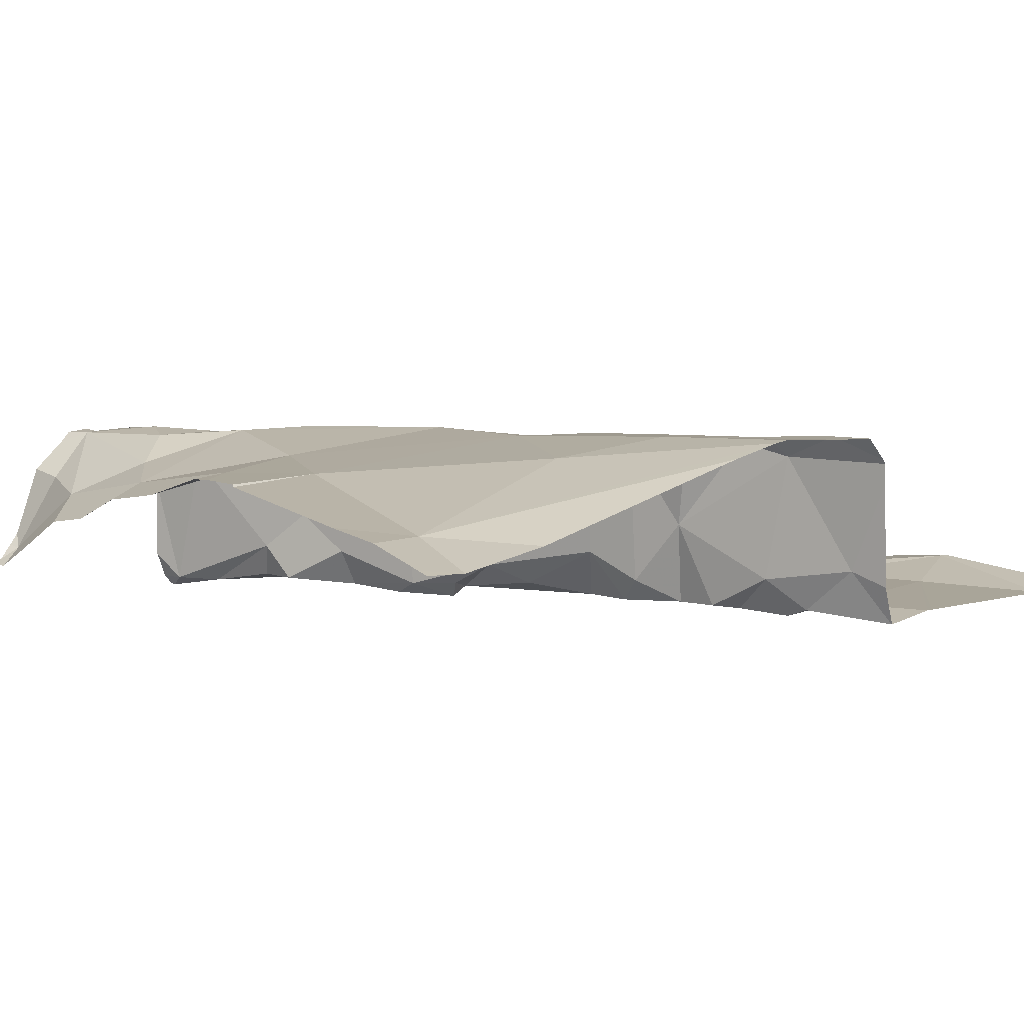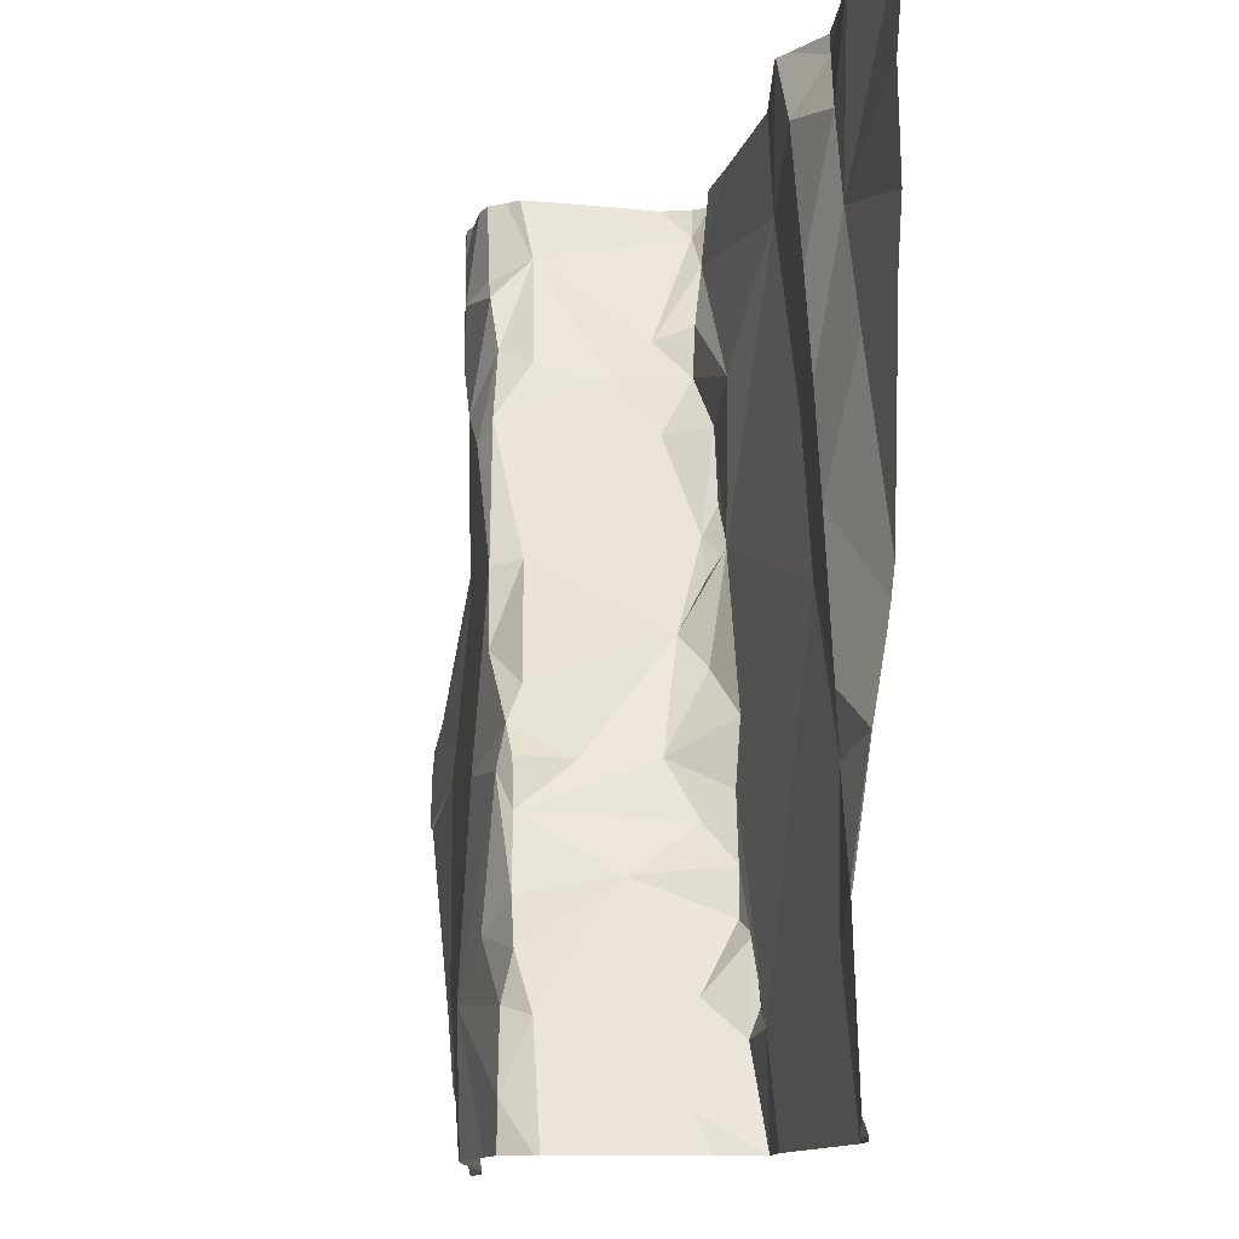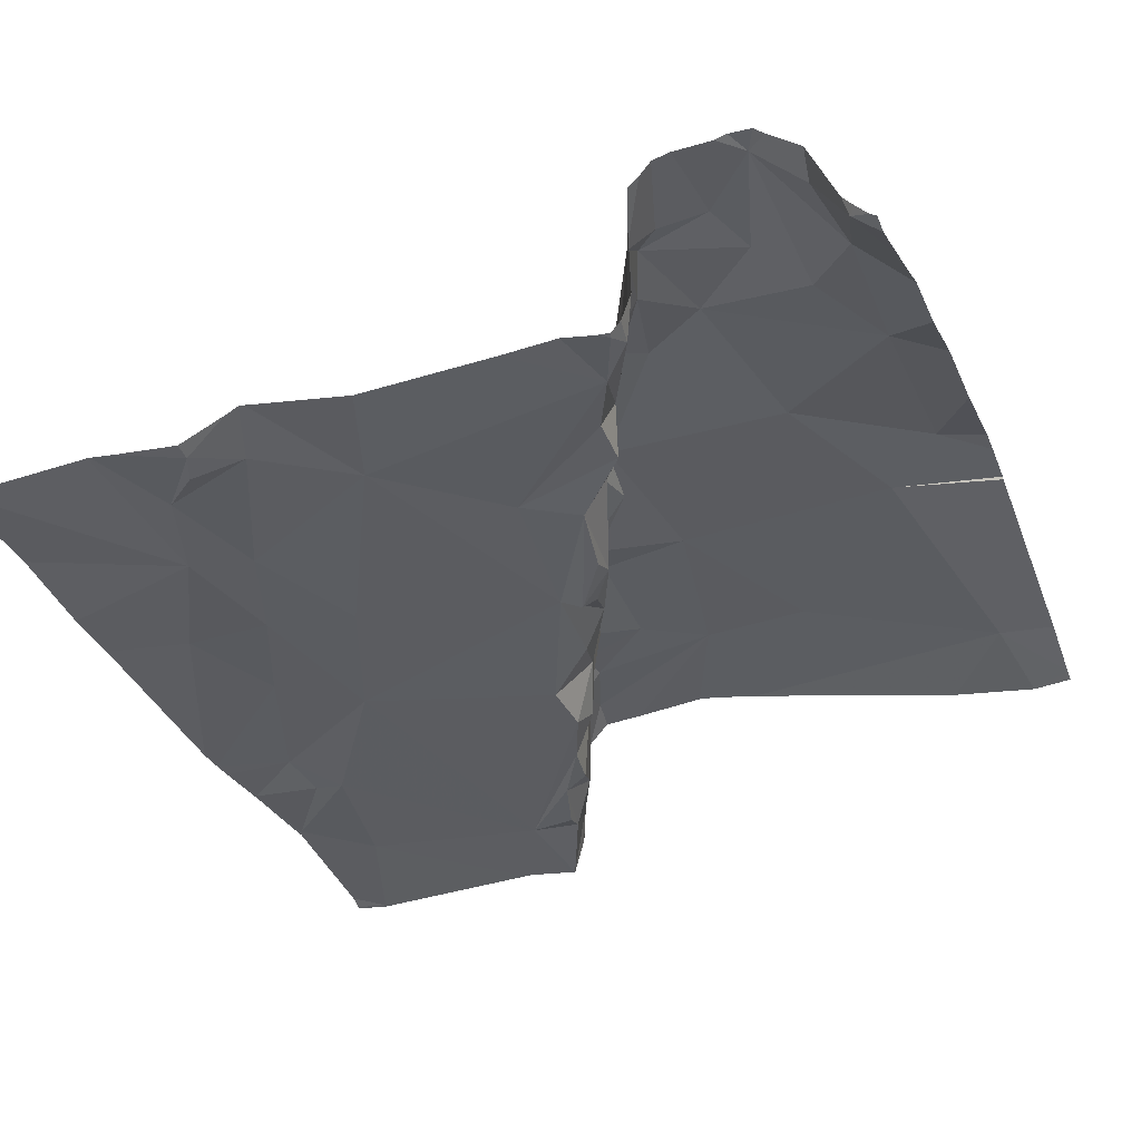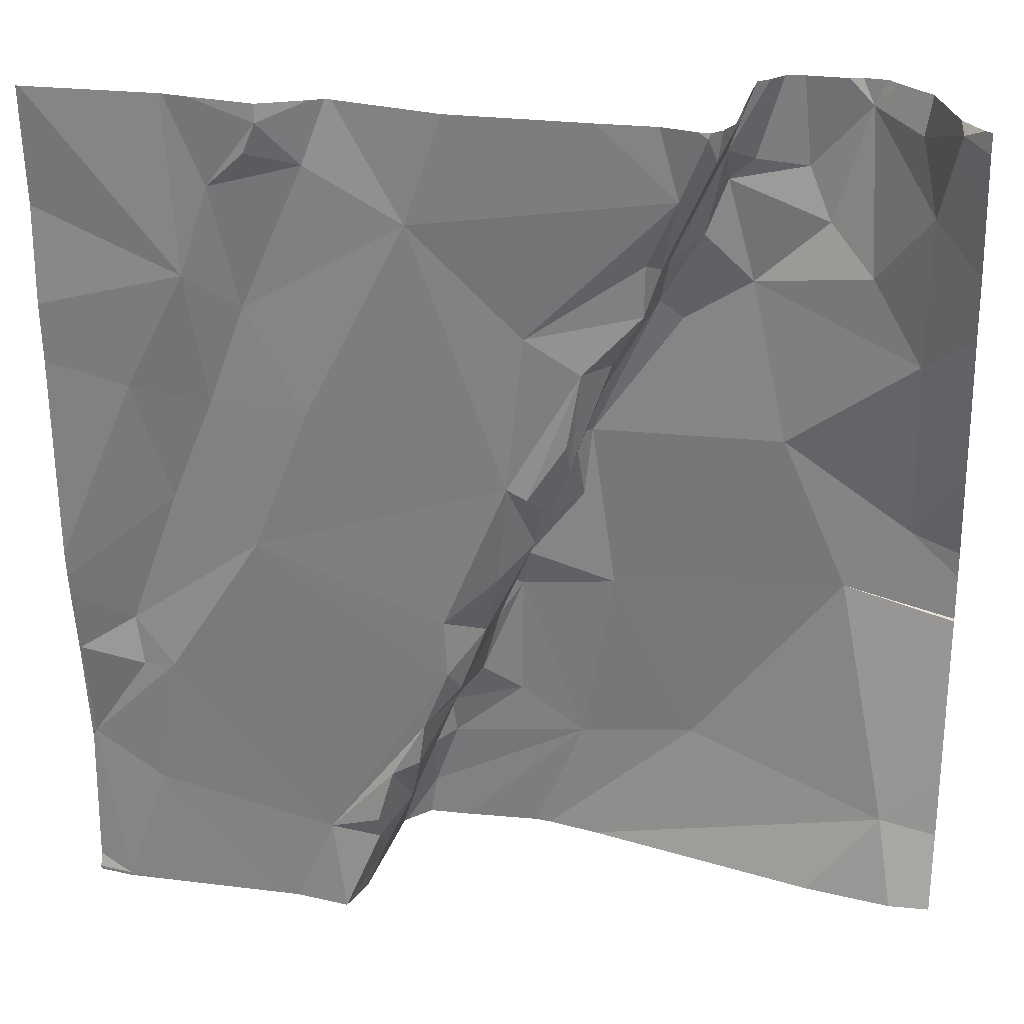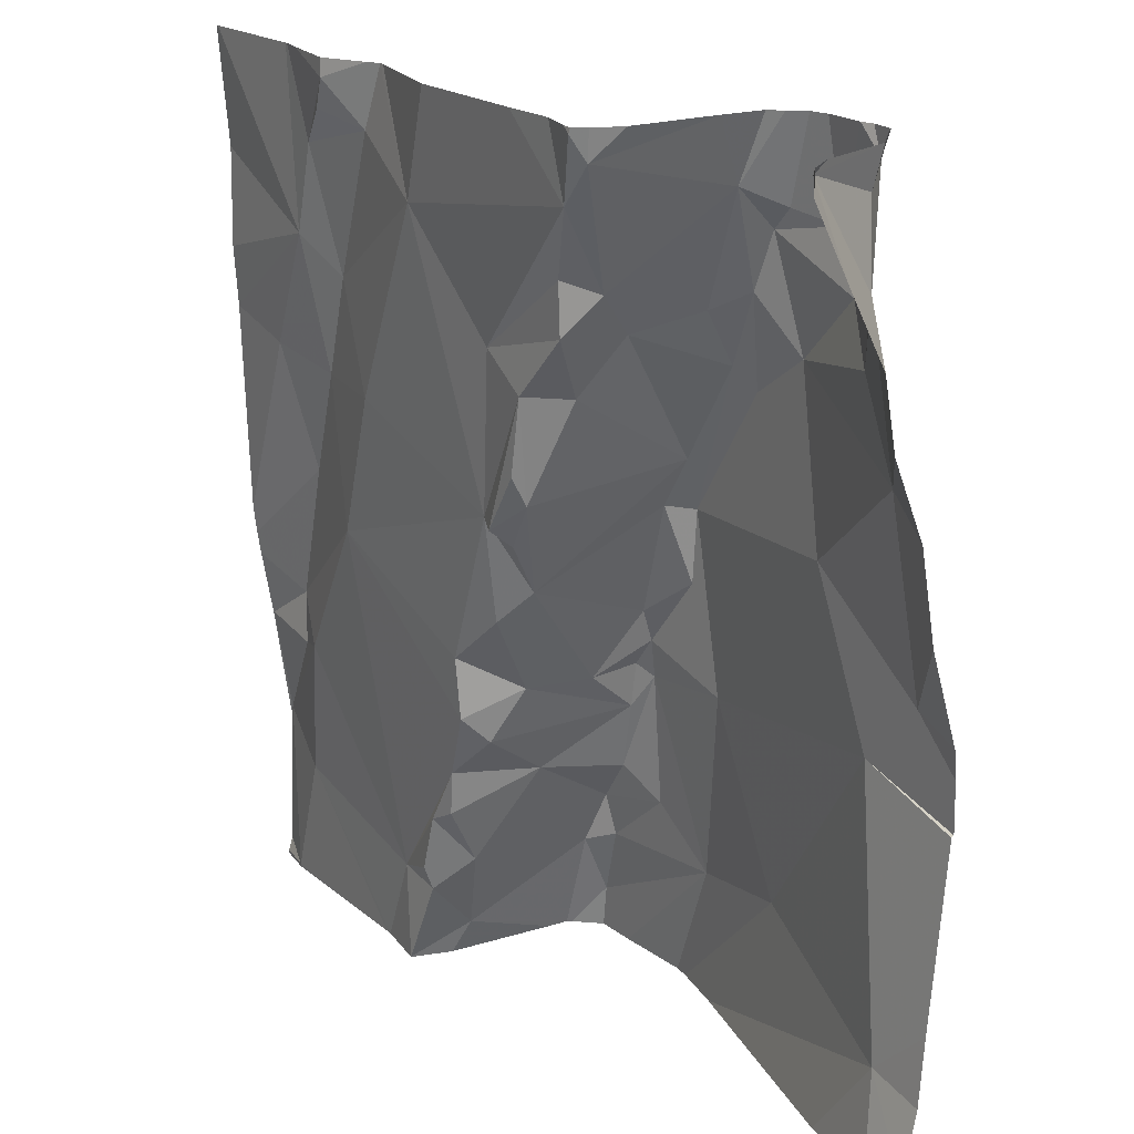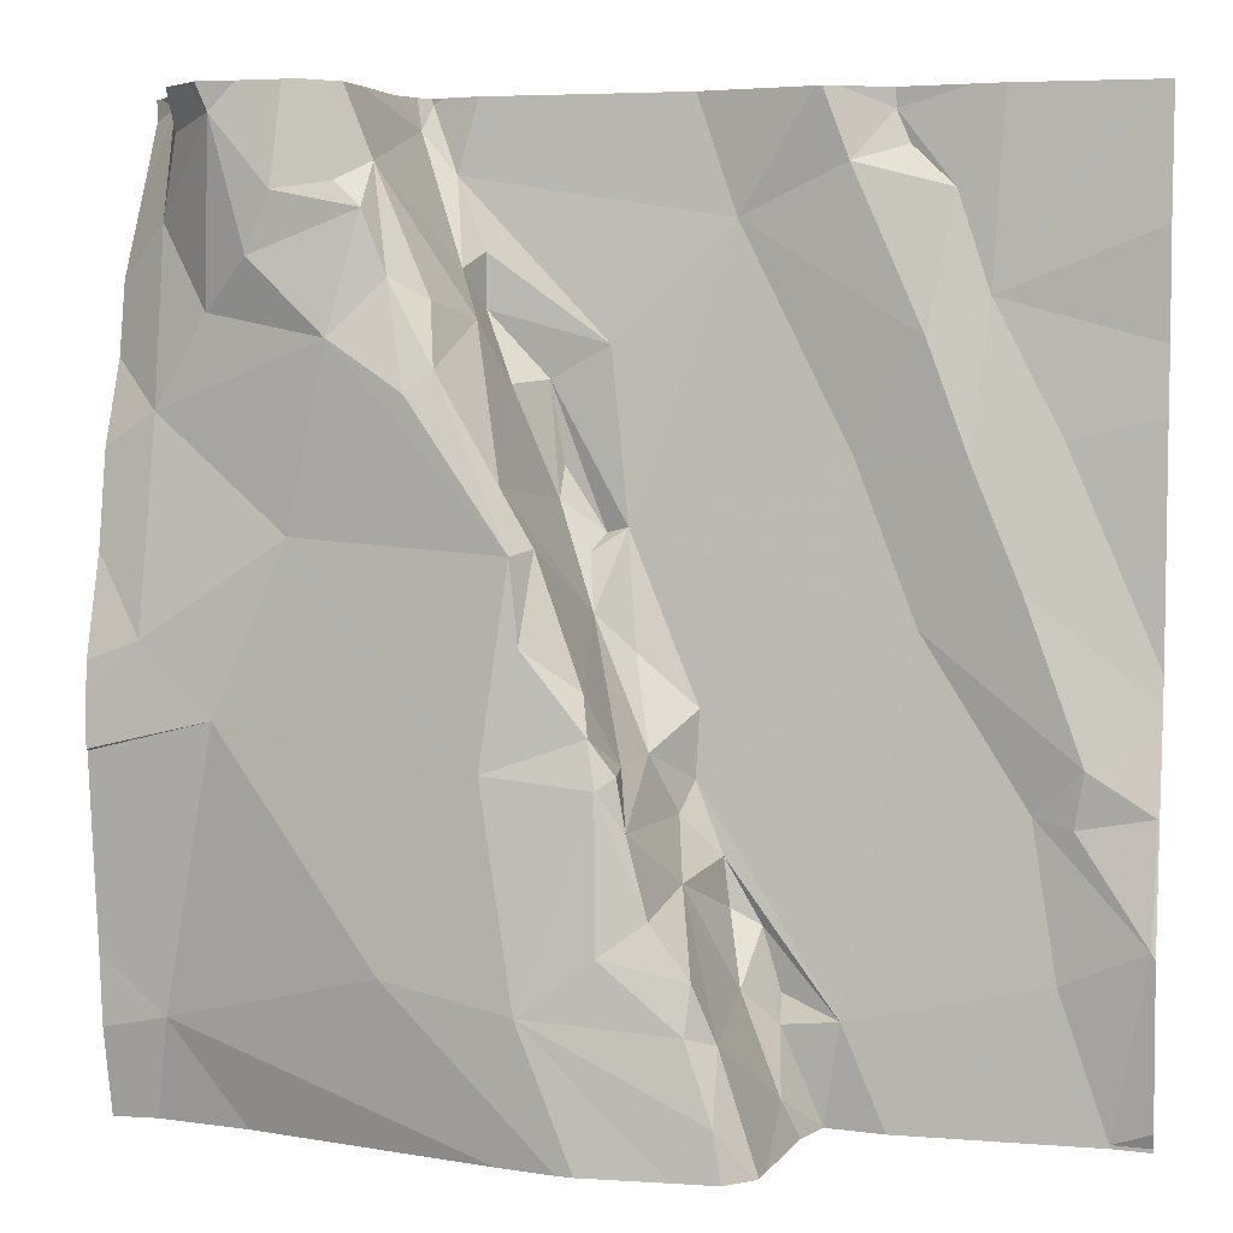
<metadata>
{"format":"obj","ext":"obj","renderer":"f3d","projection":"perspective","resolution":1024,"background":"white","views":[{"elev":9.3,"azim":-38.2,"up":"+Z"},{"elev":-12.1,"azim":77.5,"up":"+Y"},{"elev":-38.5,"azim":-159.2,"up":"+Z"},{"elev":25.4,"azim":-167.5,"up":"+Y"},{"elev":19.3,"azim":-122.7,"up":"+Y"},{"elev":4.8,"azim":15.5,"up":"+Y"}]}
</metadata>
<code>
v -139.7 274 500.9
v -139.7 274 500.9
v -139.7 274.4 500.9
v -139.7 273.9 501
v -140.2 274.3 500.9
v -140.3 274.3 500.9
v -140.3 274.4 500.9
v -140.6 274.7 501
v -140.2 274.3 501.1
v -140.2 274.2 501.1
v -140.3 274.1 501.1
v -140.3 274.4 501.1
v -140.3 274.5 501
v -140.3 274.3 501.1
v -140.4 274.5 501.1
v -140.3 274.4 501.1
v -140.2 274.1 501.1
v -140.2 274.1 501
v -140.1 274 501.1
v -140.2 274.1 501.1
v -140.2 274.1 501.1
v -140.2 274.1 501.1
v -140.6 274.2 501.1
v -140.5 274.3 501.1
v -140.5 274.1 501.1
v -140.1 273.8 501.1
v -140.1 273.8 501.1
v -140.1 273.9 501.1
v -140.2 274.1 501.1
v -140.3 274.5 500.9
v -140.2 274.4 500.9
v -140.5 274.5 501.1
v -140.4 274.4 501.1
v -140.6 274.4 501.1
v -140.3 274.3 500.9
v -140.2 274.2 501
v -140.4 274.6 500.9
v -140.3 274.5 500.9
v -140.4 274.6 500.9
v -140.1 274.6 500.9
v -139.9 274.6 500.9
v -139.9 274.6 500.9
v -140 274.6 500.9
v -140 274.7 500.9
v -139.7 274.1 500.9
v -140.2 274.3 501.1
v -140.3 274.4 501
v -140.5 274.7 501.1
v -140 273.7 500.9
v -140 273.8 500.9
v -140.5 274.7 501.1
v -140.6 274.7 501.1
v -140.1 273.8 501.1
v -140 274.7 500.9
v -140.6 274.7 501
v -140.2 273.9 501.2
v -140.5 274.7 501.1
v -140.4 273.9 501.1
v -140.2 274.3 500.9
v -140.2 274.2 500.9
v -140.4 274.7 501.1
v -140.5 274.7 501.1
v -140.3 274.5 501.1
v -140.1 274 500.9
v -140.1 274 501
v -140.1 274 501
v -139.7 273.9 501
v -139.7 273.7 500.9
v -140.2 274.2 500.9
v -140 274.3 500.9
v -140.1 273.9 500.9
v -140.1 273.9 501.1
v -140.4 274.6 501.1
v -140.4 274.6 501.1
v -140.2 273.9 501.1
v -140 273.8 501
v -140.1 273.9 500.9
v -140.1 273.9 501
v -140.5 274.6 501.1
v -140.5 274.5 501.1
v -140.5 274.6 501.1
v -139.7 274.1 500.9
v -140.6 273.8 501.1
v -140.6 274.6 501
v -140.4 274.6 501.1
v -140.6 274.5 501
v -139.9 274.4 500.9
v -139.7 274.4 500.9
v -140.1 274 500.9
v -140.3 274.5 500.9
v -140.1 274.1 500.9
v -139.9 274.3 500.9
v -139.9 274.2 500.9
v -140 273.8 500.9
v -140 273.8 500.9
v -140.4 274.7 500.9
v -139.7 274.1 500.9
v -139.7 273.7 500.9
v -139.8 273.9 500.9
v -139.7 273.9 501
v -139.8 274.1 500.9
v -139.8 274.2 500.9
v -140 273.7 501.1
v -139.8 274.4 500.9
v -140.2 273.7 501.2
v -139.7 274 500.9
v -140.2 273.7 501.2
v -139.8 274 500.9
v -139.9 274.5 500.9
v -140 273.7 500.9
v -139.8 274 500.9
v -140 273.7 500.9
v -140 273.7 500.9
v -140 273.7 501.1
v -140.1 273.7 501.2
v -140.1 273.7 501.1
v -139.9 273.7 500.9
v -140.7 274.6 500.9
v -140.7 274.1 501.1
v -140.7 274.1 501.1
v -140.7 274.2 501.1
v -140.7 274.2 501.1
v -140.7 274.1 501.1
v -140.7 273.9 501.1
v -140.7 273.8 501.1
v -140.7 274.5 501
v -140.7 274.4 501
v -140.7 274.6 501
v -140.7 274.3 501.1
v -140.7 273.7 501.1
v -140 274.7 500.9
v -139.7 273.7 500.9
v -139.7 274 500.9
v -139.7 274.5 500.9
v -140.3 274.7 500.9
v -140.1 274.7 500.9
v -140.6 274.7 501.1
v -140 273.7 501.1
v -140 273.7 501
v -140.5 273.7 501.1
v -140.6 273.7 501.1
v -140.3 273.7 501.1
v -139.9 273.7 500.9
v -139.8 273.7 500.9
v -140.7 273.7 501.1
v -140.7 273.7 501.1
v -139.7 273.7 500.9
v -139.7 273.7 500.9
v -139.7 273.7 500.9
v -140.4 274.7 501.1
v -140.4 274.7 500.9
v -140.4 274.7 501
v -140.4 274.7 501.1
v -140.4 274.7 500.9
v -140.4 274.7 500.9
v -140 274.7 500.9
v -140.4 274.7 500.9
v -140 274.7 500.9
v -140.4 274.7 500.9
v -139.9 274.7 500.9
v -139.9 274.7 500.9
v -139.9 274.7 500.9
v -140.7 274.7 500.9
v -140.7 274.7 500.9
v -140.6 274.7 501
v -139.7 274.7 500.9
v -139.7 274.7 500.9
f 6 5 7
f 10 9 11
f 13 12 14
f 12 15 16
f 18 17 19
f 21 20 17
f 21 22 20
f 11 21 10
f 24 23 25
f 27 26 28
f 21 29 10
f 30 7 31
f 33 32 34
f 35 14 36
f 38 37 39
f 37 40 136
f 42 41 43
f 43 44 131
f 133 106 4
f 9 33 24
f 14 46 36
f 7 47 35
f 50 49 112
f 10 29 46
f 153 74 152
f 56 58 105
f 59 5 60
f 152 39 154
f 63 15 12
f 26 53 103
f 65 64 66
f 17 29 21
f 17 18 36
f 69 36 18
f 31 59 40
f 40 59 70
f 65 71 64
f 11 22 21
f 72 28 65
f 73 15 74
f 75 27 28
f 40 37 31
f 23 24 34
f 36 46 29
f 35 47 14
f 47 13 14
f 63 13 74
f 15 33 16
f 53 26 27
f 11 25 58
f 22 19 20
f 19 17 20
f 75 72 22
f 56 27 75
f 22 56 75
f 28 72 75
f 28 26 65
f 77 71 78
f 19 72 65
f 19 22 72
f 56 53 27
f 58 56 11
f 14 9 46
f 22 11 56
f 24 11 9
f 119 23 120
f 24 33 34
f 9 10 46
f 80 79 81
f 140 83 141
f 36 60 35
f 132 98 147
f 151 37 135
f 83 25 123
f 139 76 138
f 84 81 52
f 12 13 63
f 15 63 74
f 62 85 61
f 86 32 81
f 80 81 32
f 16 33 9
f 79 80 73
f 33 73 80
f 33 15 73
f 81 84 86
f 9 14 12
f 73 85 79
f 80 32 33
f 43 40 87
f 48 79 62
f 8 84 137
f 13 47 30
f 61 74 150
f 12 16 9
f 74 85 73
f 34 86 126
f 126 8 128
f 89 18 66
f 31 90 30
f 74 39 152
f 71 77 64
f 35 60 5
f 5 6 35
f 91 59 69
f 92 70 93
f 4 100 67
f 18 91 69
f 93 59 91
f 76 26 114
f 70 87 40
f 113 76 139
f 59 31 7
f 94 76 49
f 87 70 92
f 18 19 66
f 35 6 7
f 50 95 94
f 78 94 77
f 95 77 94
f 50 77 95
f 78 65 26
f 150 74 153
f 70 59 93
f 30 47 7
f 74 13 38
f 89 91 18
f 30 90 38
f 13 30 38
f 138 76 114
f 42 43 87
f 50 64 77
f 59 7 5
f 93 91 89
f 93 89 50
f 36 69 59
f 59 60 36
f 76 94 78
f 71 65 78
f 50 94 49
f 40 43 54
f 44 41 42
f 74 38 39
f 155 96 157
f 38 90 37
f 37 96 39
f 96 37 151
f 44 43 41
f 116 56 115
f 24 25 11
f 55 8 137
f 105 83 142
f 19 65 66
f 29 17 36
f 58 25 83
f 122 34 129
f 3 109 88
f 34 32 86
f 86 84 8
f 64 89 66
f 37 90 31
f 78 26 76
f 89 64 50
f 141 130 145
f 99 98 100
f 97 101 82
f 61 85 74
f 106 108 100
f 87 92 109
f 100 98 68
f 111 93 50
f 109 104 88
f 109 42 87
f 92 104 109
f 101 108 106
f 93 101 102
f 50 99 111
f 111 108 101
f 93 111 101
f 115 56 107
f 99 50 117
f 114 26 103
f 106 100 4
f 113 49 76
f 62 79 85
f 93 102 92
f 100 111 99
f 104 102 97
f 110 49 113
f 108 111 100
f 98 99 143
f 92 102 104
f 160 42 162
f 42 109 161
f 82 106 2
f 118 8 163
f 137 84 52
f 67 100 68
f 68 98 132
f 119 25 23
f 107 56 105
f 1 106 133
f 120 23 121
f 121 23 122
f 105 58 83
f 52 81 51
f 122 23 34
f 123 25 119
f 2 106 1
f 124 83 123
f 45 104 97
f 125 83 124
f 103 53 116
f 88 104 45
f 126 86 8
f 127 34 126
f 82 101 106
f 116 53 56
f 128 8 118
f 129 34 127
f 130 83 125
f 97 102 101
f 51 81 57
f 166 134 167
f 134 109 3
f 117 50 112
f 57 81 48
f 112 49 110
f 48 81 79
f 141 83 130
f 142 83 140
f 54 43 131
f 143 99 117
f 131 44 158
f 144 98 143
f 145 130 146
f 135 37 136
f 147 98 149
f 136 40 156
f 148 132 147
f 149 98 144
f 154 39 155
f 155 39 96
f 156 40 54
f 157 96 159
f 158 44 160
f 159 96 151
f 160 44 42
f 161 109 166
f 162 42 161
f 163 8 165
f 164 118 163
f 165 8 55
f 166 109 134

</code>
